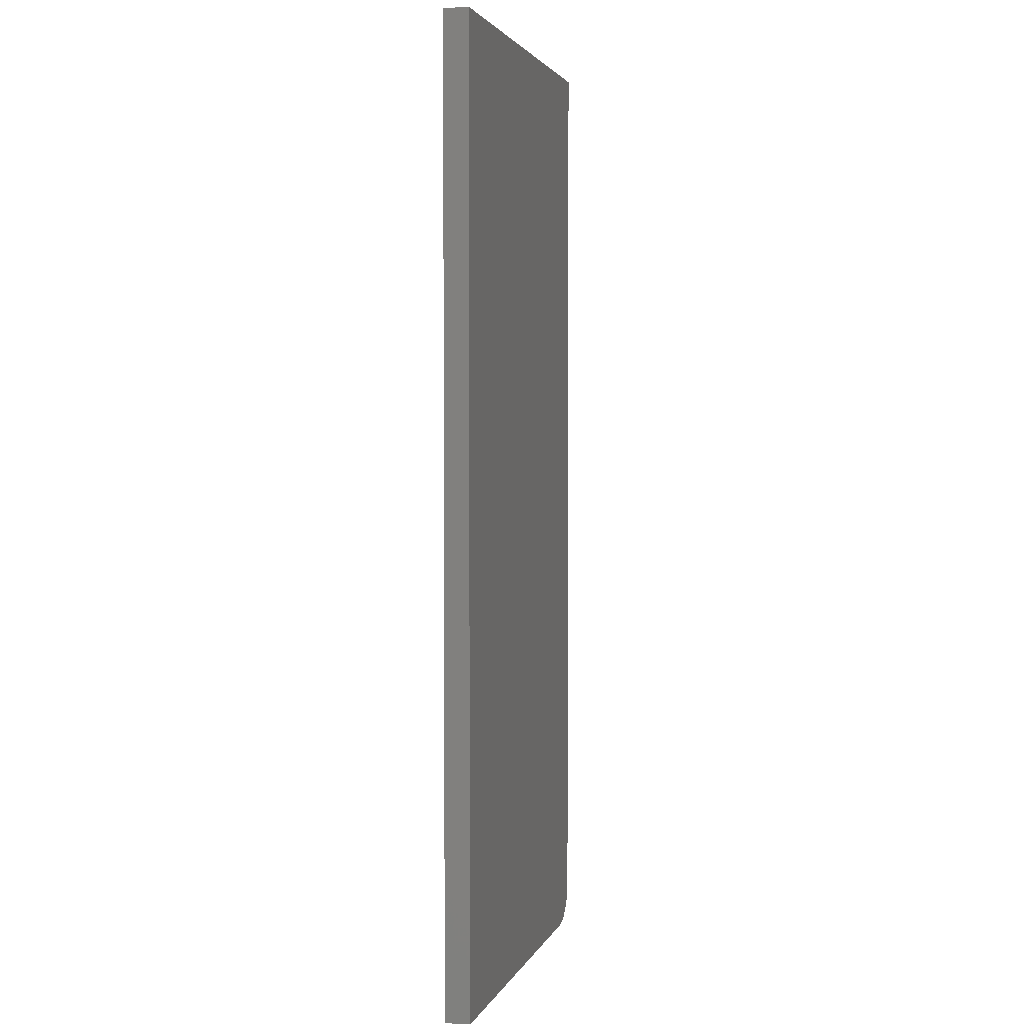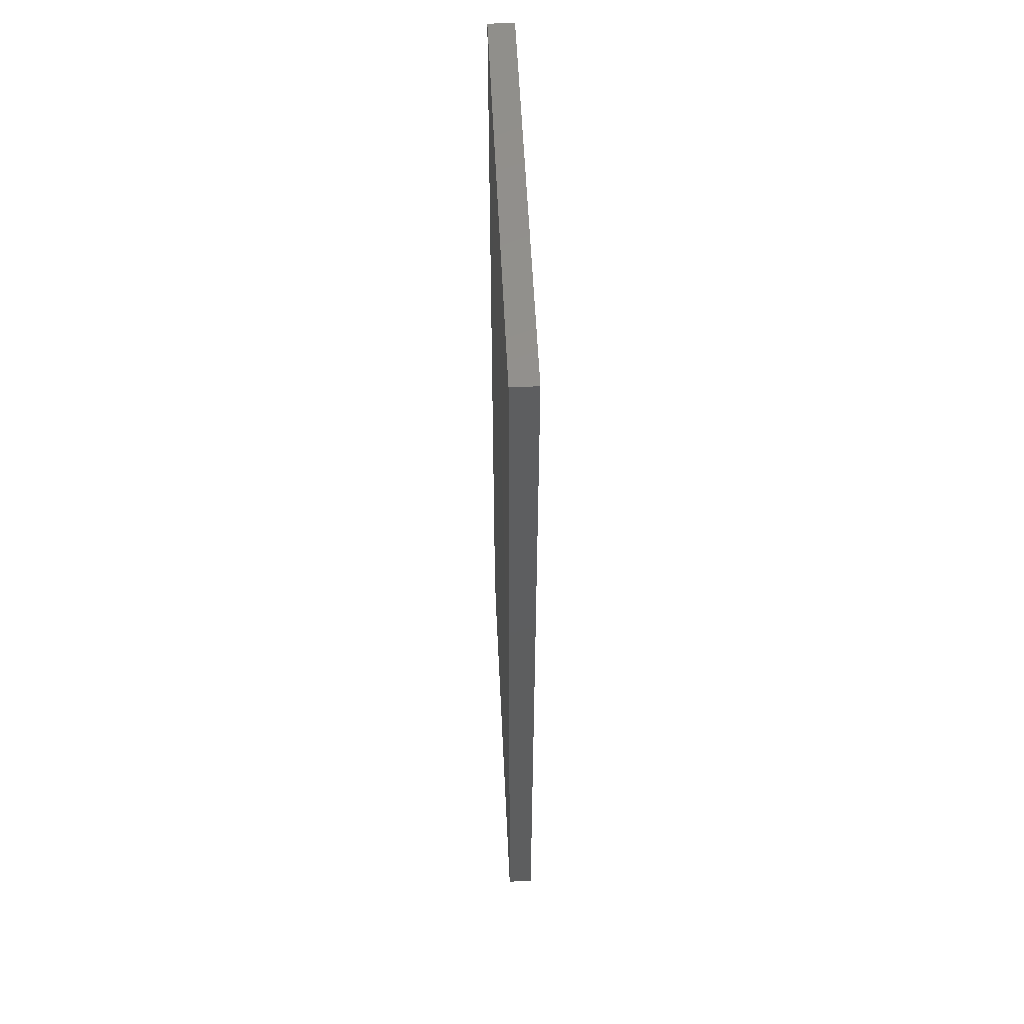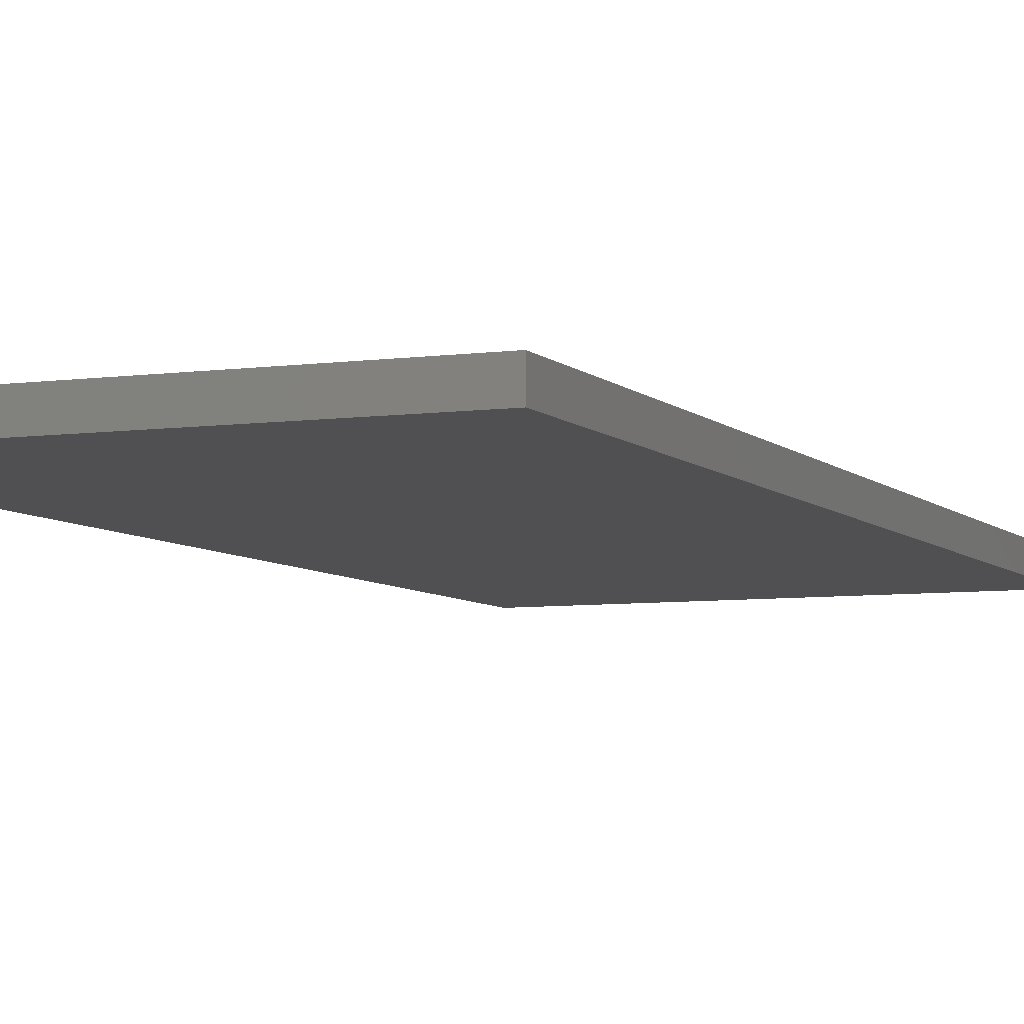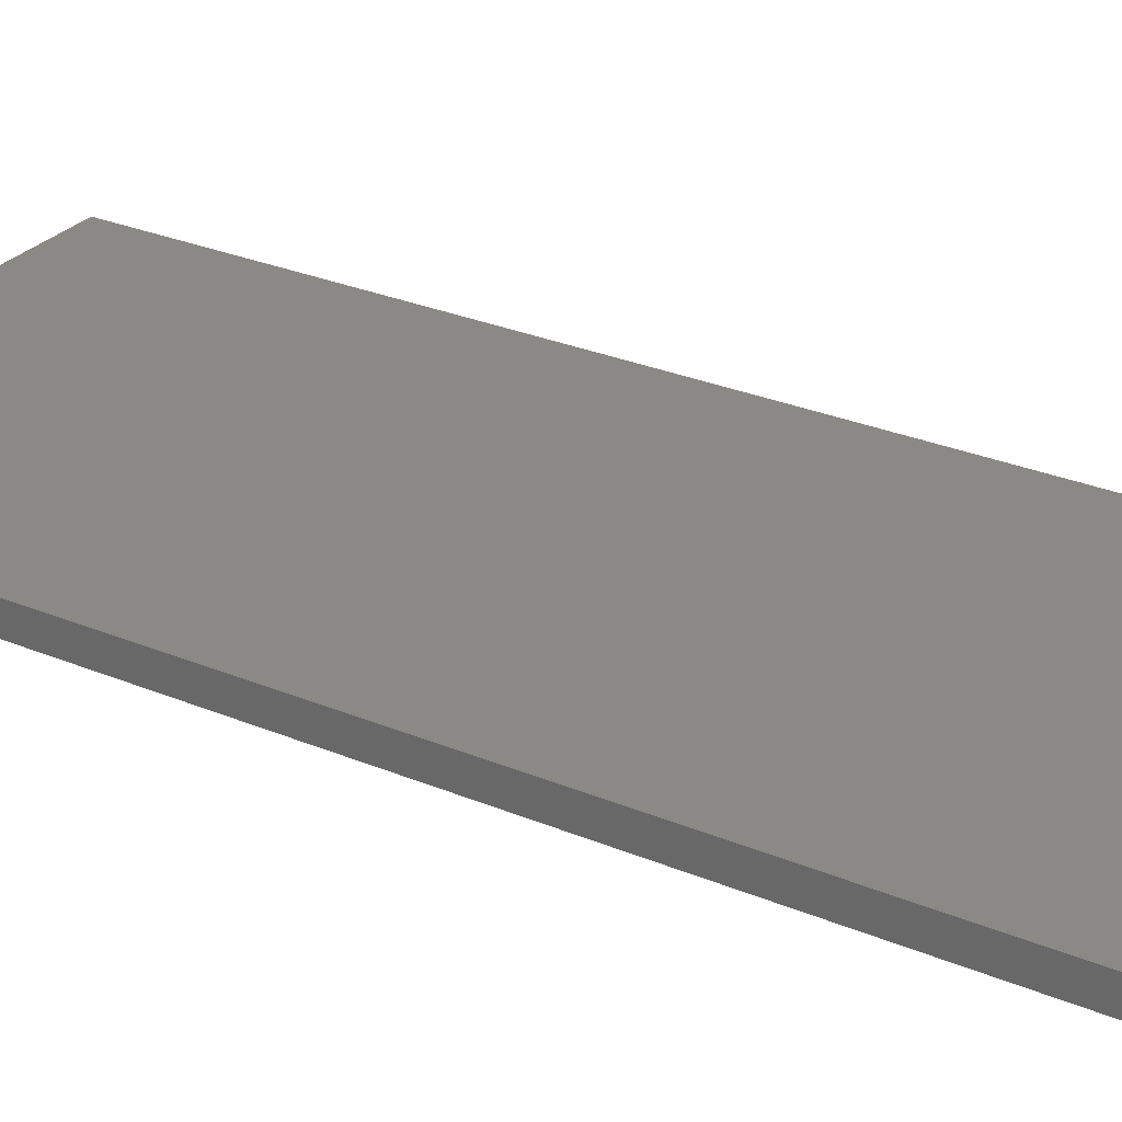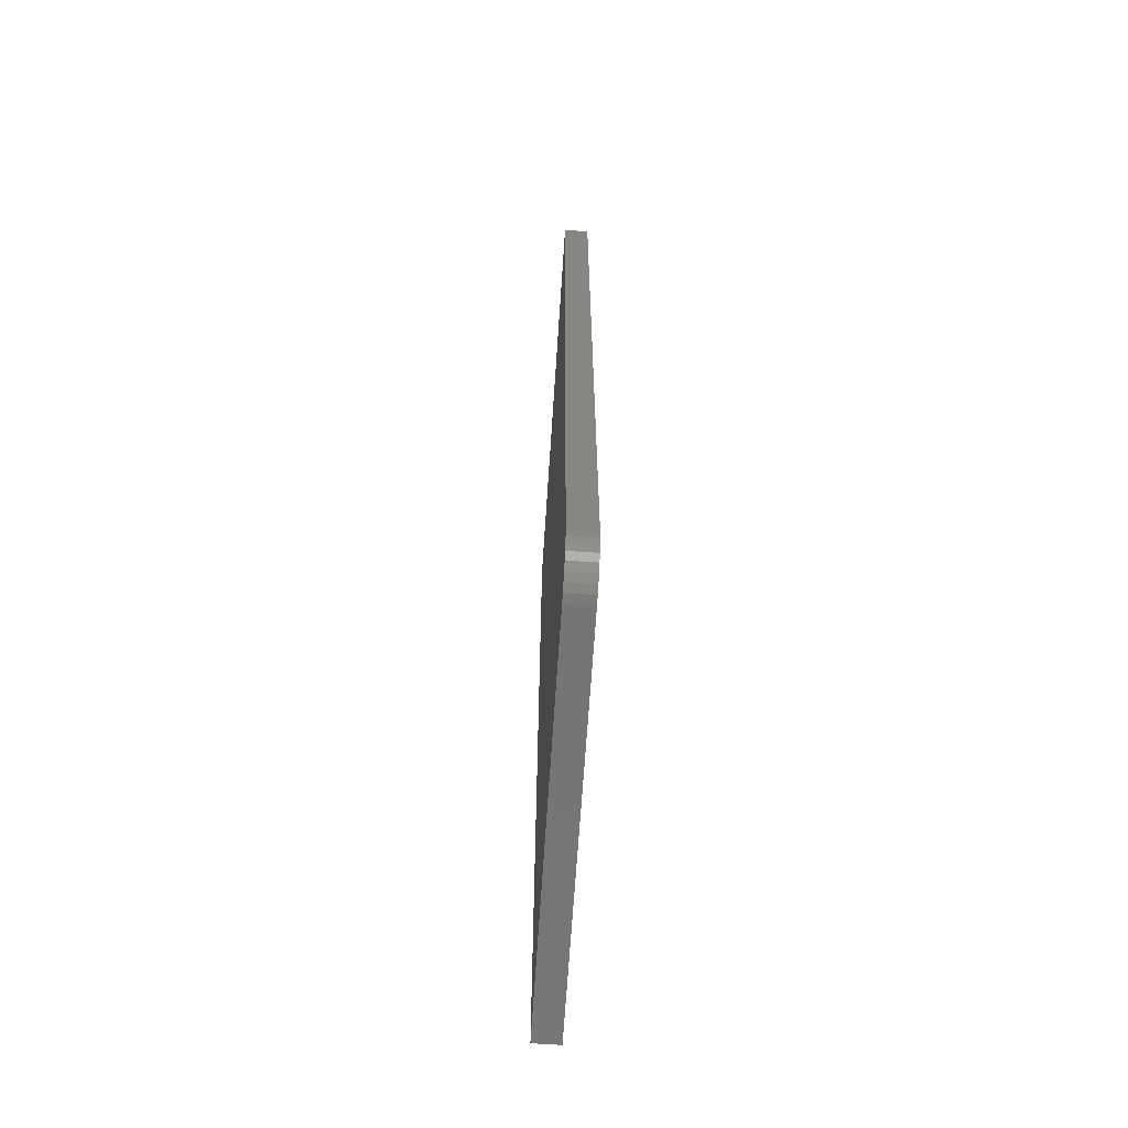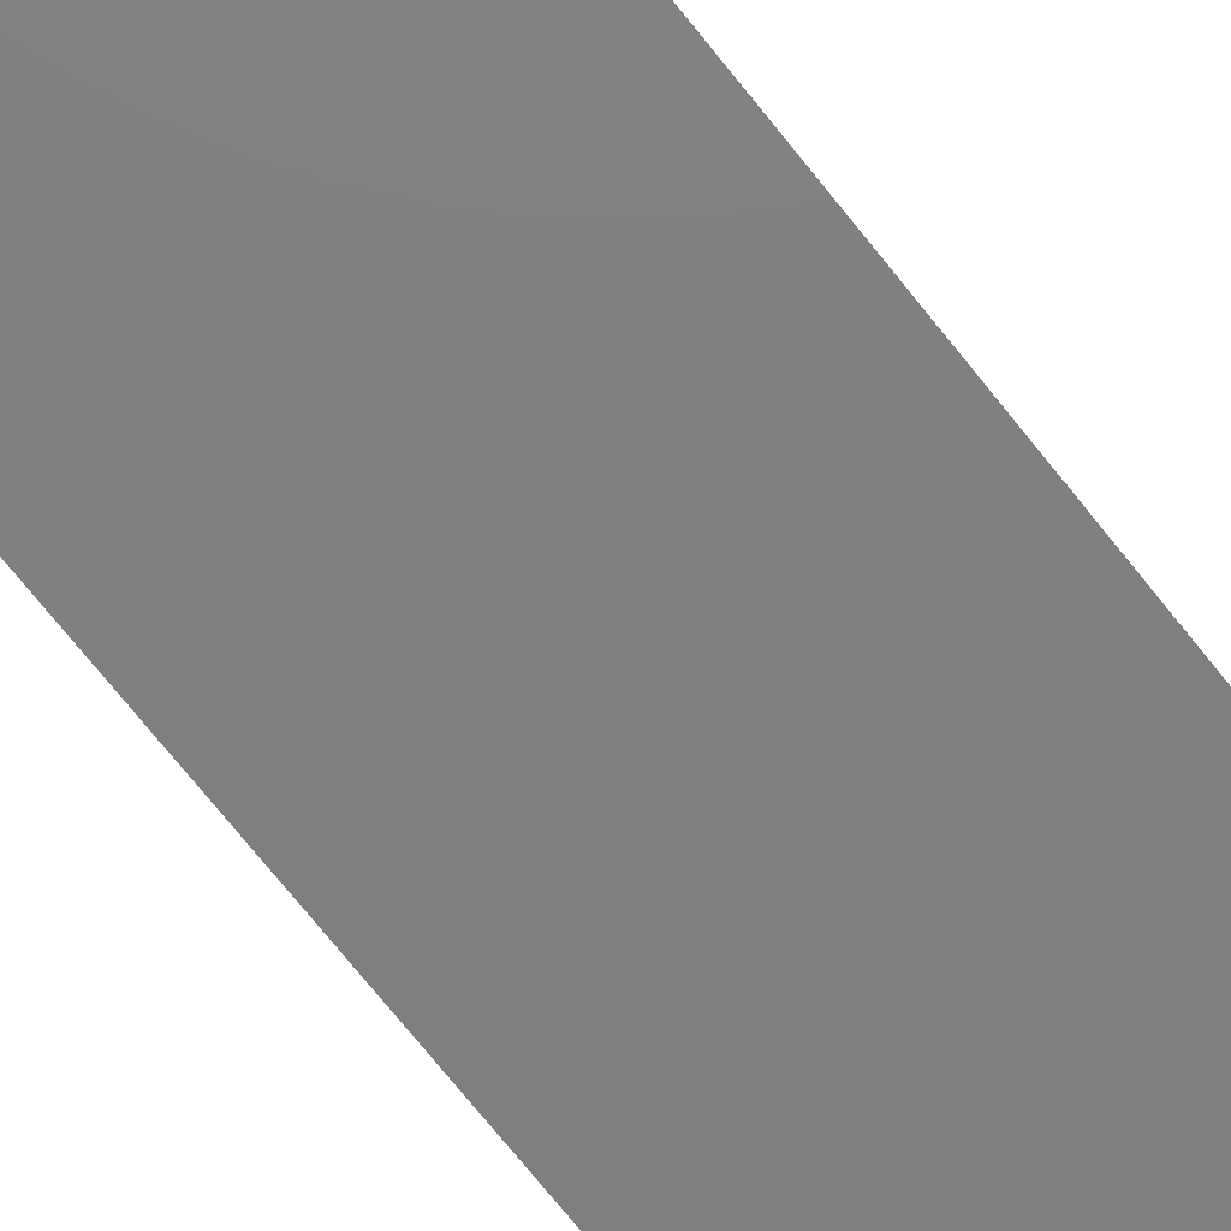
<metadata>
{"format":"stl","ext":"stl","renderer":"f3d","projection":"perspective","resolution":1024,"background":"white","views":[{"elev":2.7,"azim":-75.4,"up":"+Z"},{"elev":55.9,"azim":-92.7,"up":"+Z"},{"elev":-6.3,"azim":-157.3,"up":"+Y"},{"elev":28.3,"azim":122.4,"up":"+Y"},{"elev":-67.6,"azim":86.2,"up":"+Z"},{"elev":-79.9,"azim":39.5,"up":"+Y"}]}
</metadata>
<code>
# stl→obj: 24 verts, 44 faces
v 0.2567 -0.03906 -0.75
v 0.2689 -0.03906 -0.7488
v -0.3281 -0.03906 -0.75
v 0.3192 -0.03906 -0.6875
v 0.3192 -0.03906 0.75
v -0.3281 -0.03906 0.75
v 0.2807 -0.03906 -0.7452
v 0.2915 -0.03906 -0.7395
v 0.3009 -0.03906 -0.7317
v 0.3087 -0.03906 -0.7222
v 0.3145 -0.03906 -0.7114
v 0.318 -0.03906 -0.6997
v -0.3281 0 -0.75
v 0.2689 3.328e-17 -0.7488
v 0.2567 3.247e-17 -0.75
v 0.3192 4.288e-17 -0.6875
v 0.318 4.145e-17 -0.6997
v 0.3145 3.996e-17 -0.7114
v 0.3087 3.844e-17 -0.7222
v 0.3009 3.695e-17 -0.7317
v 0.2915 3.556e-17 -0.7395
v 0.2807 3.432e-17 -0.7452
v -0.3281 1.665e-16 0.75
v 0.3192 2.025e-16 0.75
f 1 2 3
f 4 5 6
f 4 6 3
f 4 3 2
f 4 2 7
f 4 7 8
f 4 8 9
f 4 9 10
f 4 10 11
f 4 11 12
f 13 14 15
f 16 17 18
f 16 18 19
f 16 19 20
f 16 20 21
f 16 21 22
f 16 22 14
f 16 14 13
f 16 13 23
f 16 23 24
f 4 16 5
f 5 16 24
f 3 13 1
f 1 13 15
f 16 4 17
f 17 4 12
f 17 12 18
f 18 12 11
f 18 11 19
f 19 11 10
f 19 10 20
f 20 10 9
f 20 9 21
f 21 9 8
f 21 8 22
f 22 8 7
f 22 7 14
f 14 7 2
f 14 2 15
f 15 2 1
f 6 23 3
f 3 23 13
f 5 24 6
f 6 24 23

</code>
